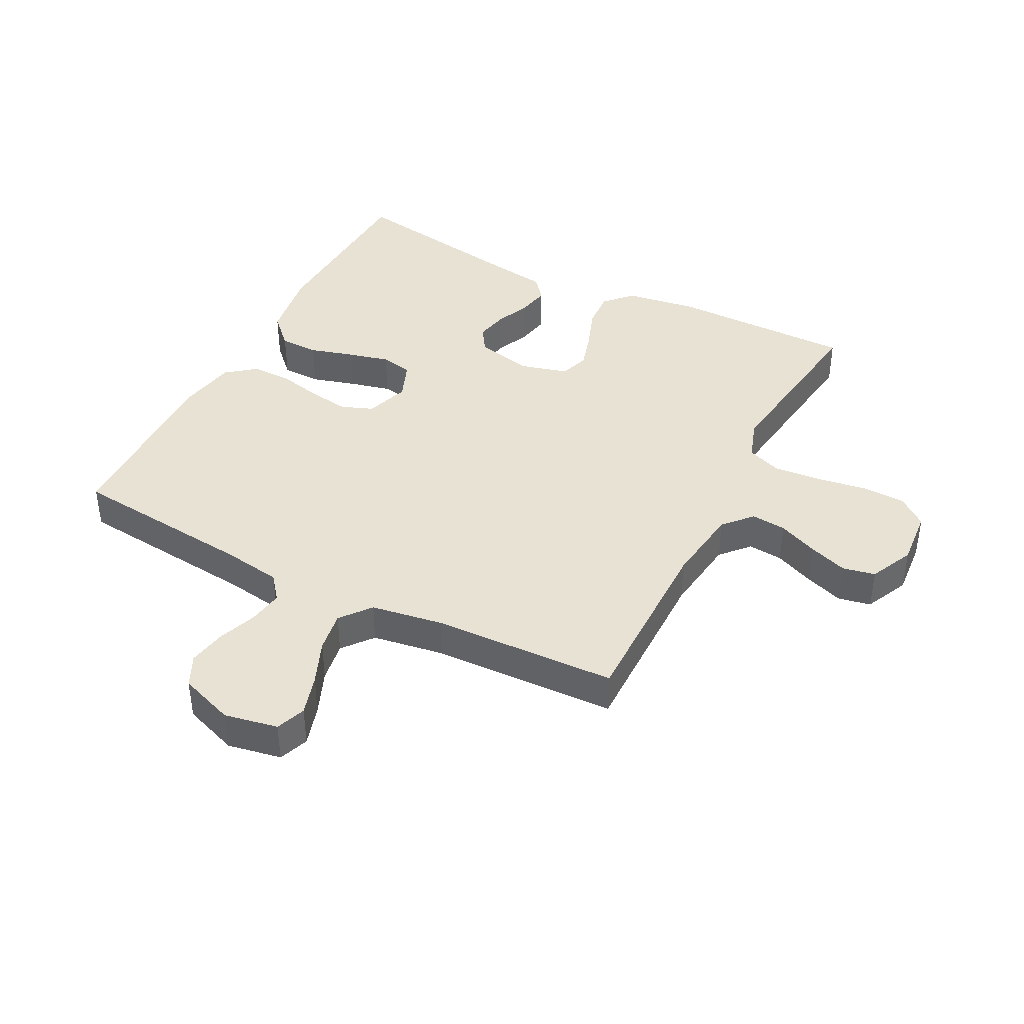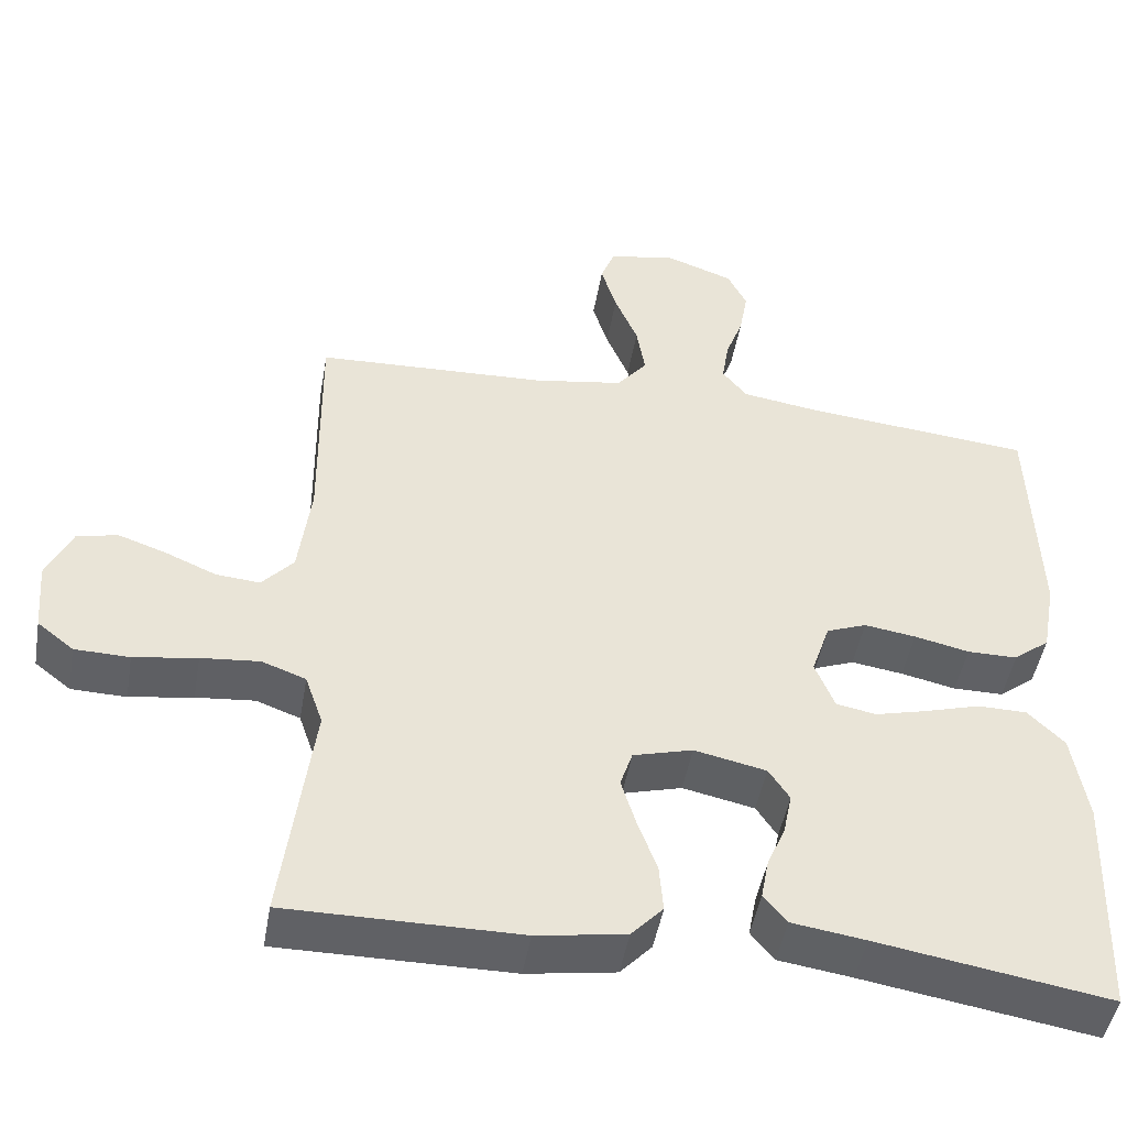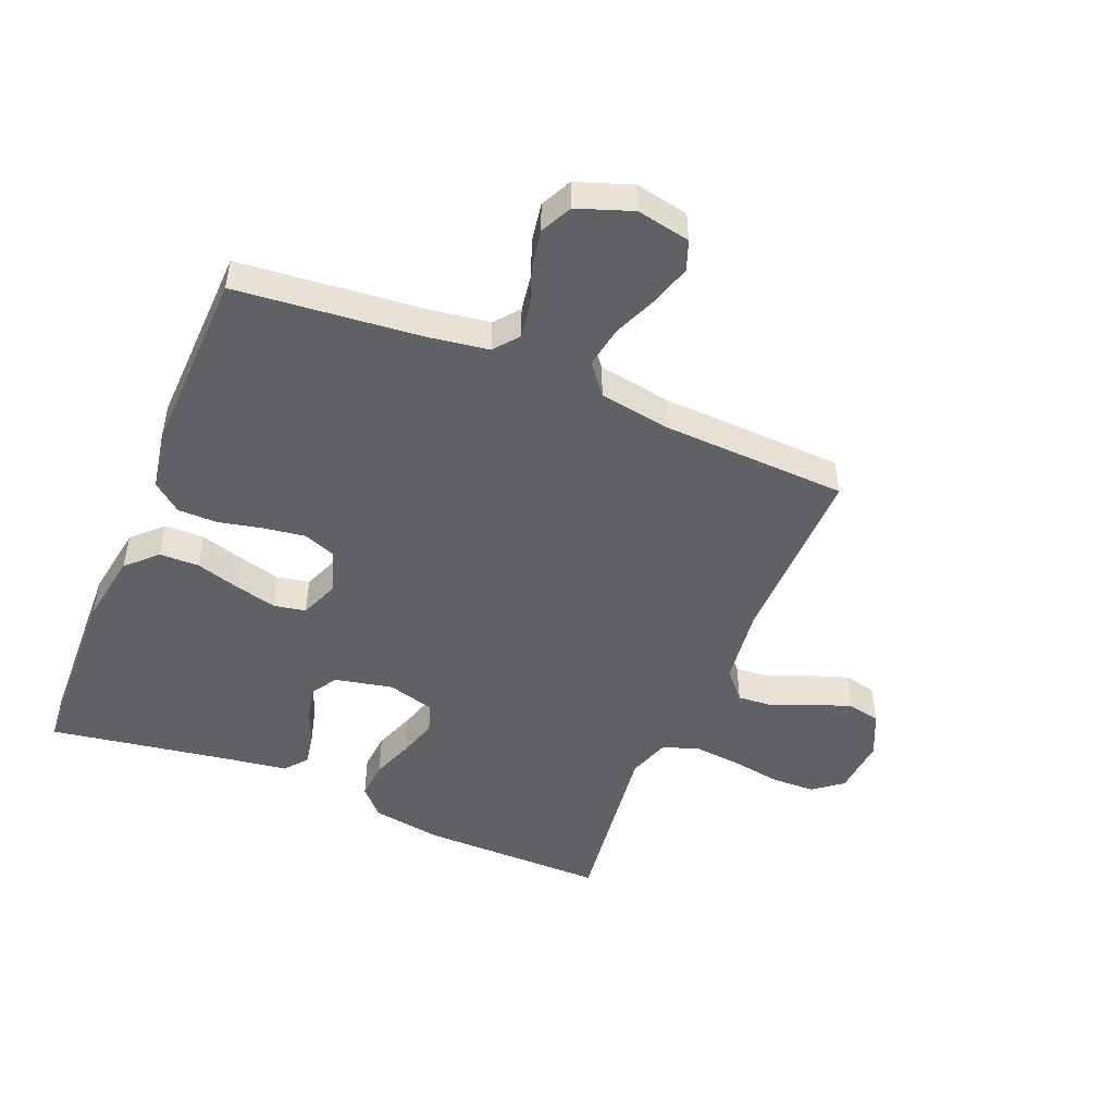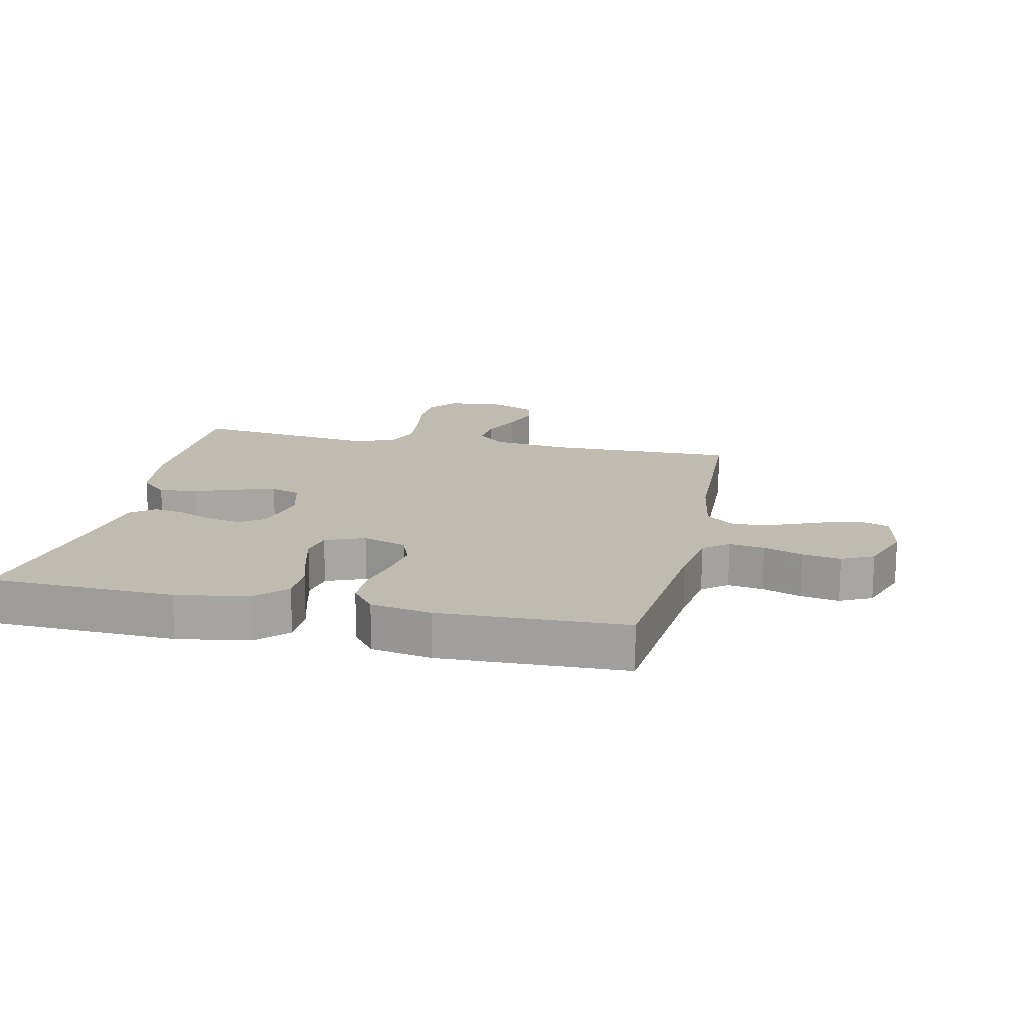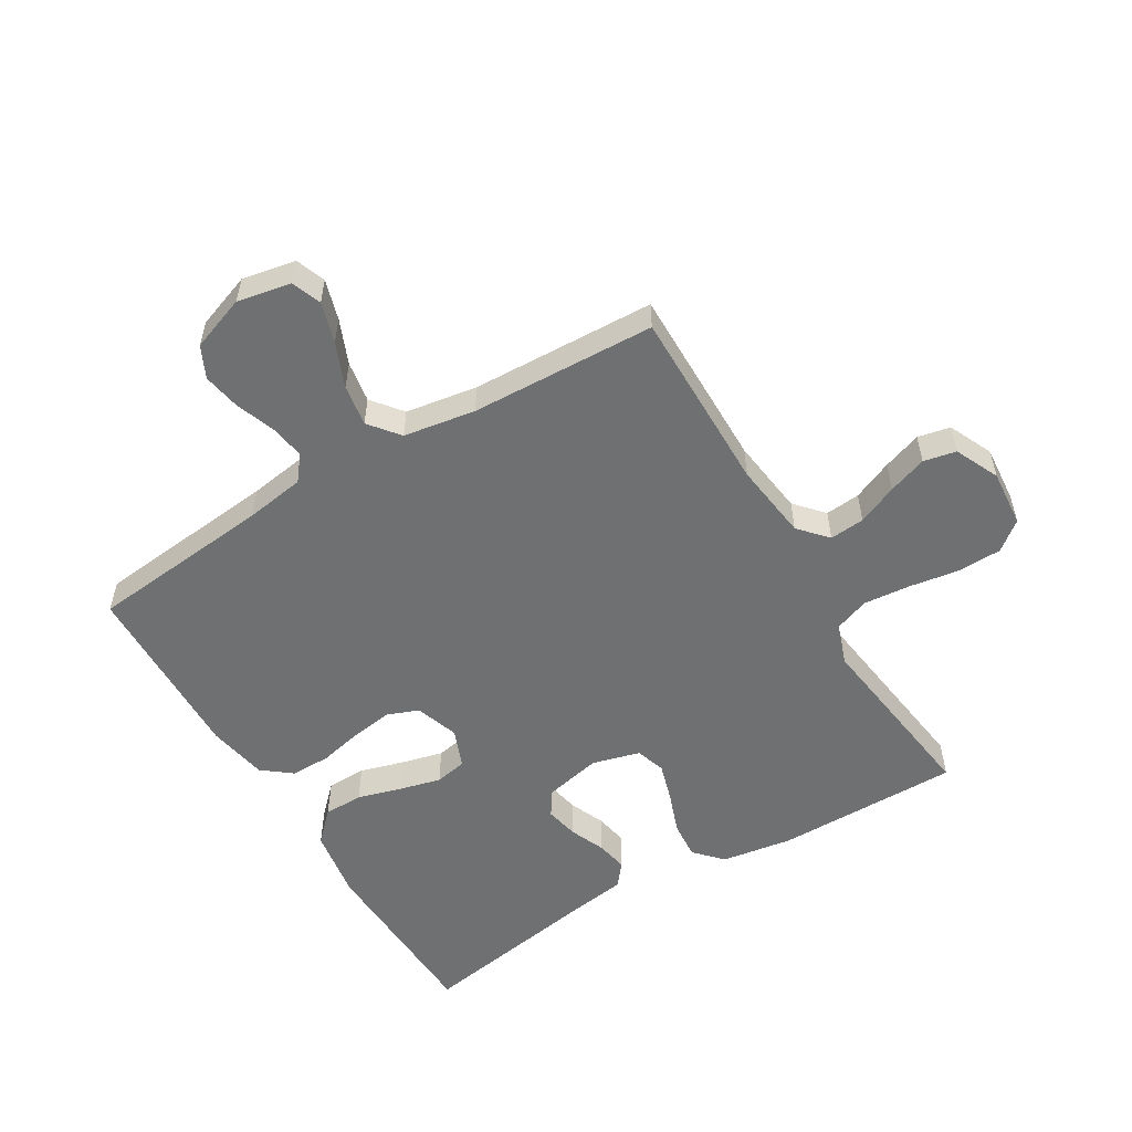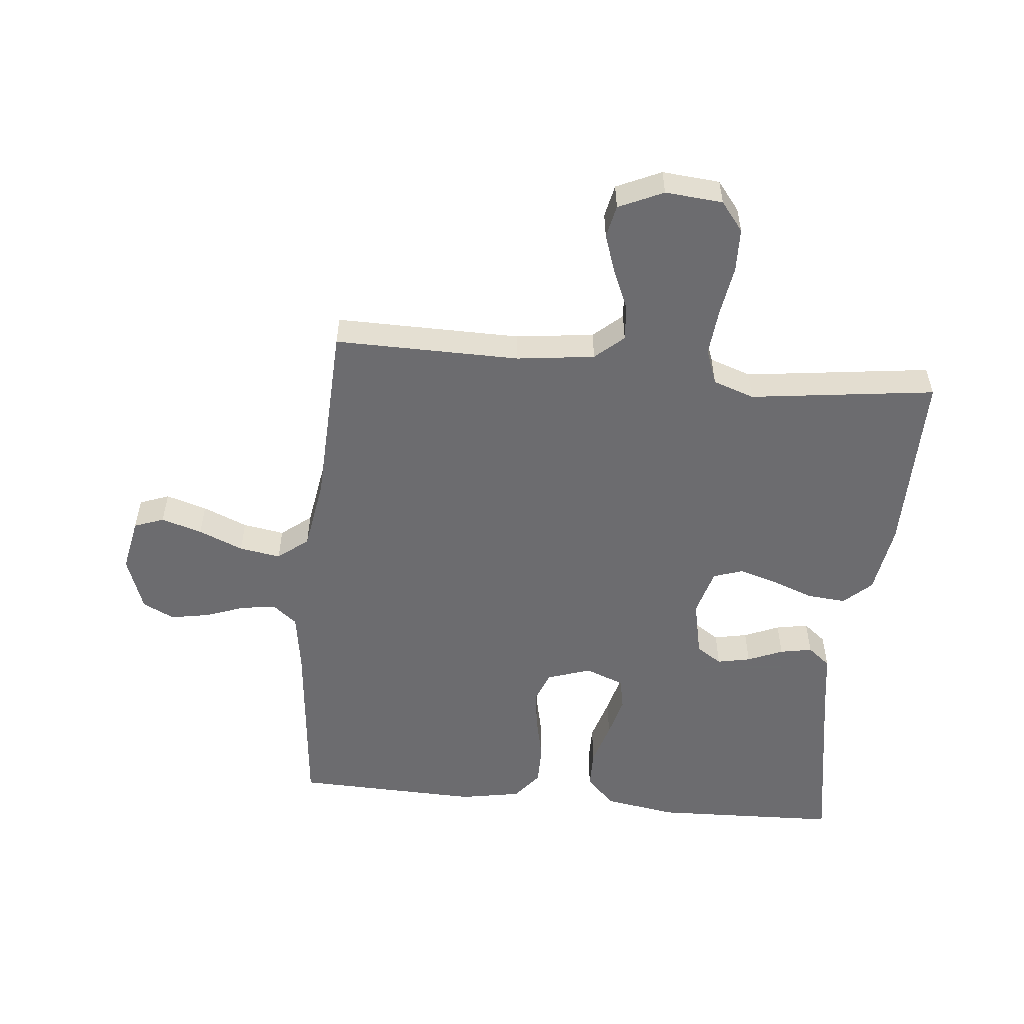
<metadata>
{"format":"obj","ext":"obj","renderer":"f3d","projection":"perspective","resolution":1024,"background":"white","views":[{"elev":40.8,"azim":27.4,"up":"+Y"},{"elev":-47.4,"azim":170.2,"up":"+Z"},{"elev":-48.5,"azim":-22.6,"up":"+Y"},{"elev":16.0,"azim":-77.7,"up":"+Y"},{"elev":-54.8,"azim":31.0,"up":"+Y"},{"elev":-53.8,"azim":84.3,"up":"+Y"}]}
</metadata>
<code>
v 0.5 0.07 -0.5
v 0.2 0.07 -0.499
v 0.085 0.07 -0.481
v 0.044 0.07 -0.437
v 0.049 0.07 -0.375
v 0.074 0.07 -0.307
v 0.093 0.07 -0.244
v 0.077 0.07 -0.196
v 0 0.07 -0.175
v -0.093 0.07 -0.195
v -0.12 0.07 -0.236
v -0.109 0.07 -0.29
v -0.085 0.07 -0.347
v -0.075 0.07 -0.399
v -0.105 0.07 -0.436
v -0.2 0.07 -0.45
v -0.5 0.07 -0.5
v -0.511 0.07 -0.2
v -0.492 0.07 -0.083
v -0.445 0.07 -0.036
v -0.381 0.07 -0.035
v -0.309 0.07 -0.056
v -0.242 0.07 -0.073
v -0.19 0.07 -0.063
v -0.165 0.07 0
v -0.189 0.07 0.071
v -0.241 0.07 0.091
v -0.308 0.07 0.081
v -0.379 0.07 0.065
v -0.444 0.07 0.065
v -0.491 0.07 0.102
v -0.509 0.07 0.2
v -0.5 0.07 0.5
v -0.2 0.07 0.53
v -0.103 0.07 0.545
v -0.071 0.07 0.585
v -0.08 0.07 0.642
v -0.103 0.07 0.705
v -0.114 0.07 0.767
v -0.089 0.07 0.818
v 0 0.07 0.85
v 0.087 0.07 0.833
v 0.105 0.07 0.785
v 0.085 0.07 0.719
v 0.055 0.07 0.647
v 0.044 0.07 0.58
v 0.083 0.07 0.531
v 0.2 0.07 0.512
v 0.5 0.07 0.5
v 0.497 0.07 0.2
v 0.513 0.07 0.074
v 0.554 0.07 0.028
v 0.611 0.07 0.033
v 0.676 0.07 0.061
v 0.739 0.07 0.083
v 0.792 0.07 0.072
v 0.825 0.07 0
v 0.817 0.07 -0.093
v 0.77 0.07 -0.13
v 0.699 0.07 -0.132
v 0.617 0.07 -0.119
v 0.541 0.07 -0.112
v 0.484 0.07 -0.133
v 0.461 0.07 -0.2
v 0.5 0 -0.5
v 0.2 0 -0.499
v 0.085 0 -0.481
v 0.044 0 -0.437
v 0.049 0 -0.375
v 0.074 0 -0.307
v 0.093 0 -0.244
v 0.077 0 -0.196
v 0 0 -0.175
v -0.093 0 -0.195
v -0.12 0 -0.236
v -0.109 0 -0.29
v -0.085 0 -0.347
v -0.075 0 -0.399
v -0.105 0 -0.436
v -0.2 0 -0.45
v -0.5 0 -0.5
v -0.511 0 -0.2
v -0.492 0 -0.083
v -0.445 0 -0.036
v -0.381 0 -0.035
v -0.309 0 -0.056
v -0.242 0 -0.073
v -0.19 0 -0.063
v -0.165 0 0
v -0.189 0 0.071
v -0.241 0 0.091
v -0.308 0 0.081
v -0.379 0 0.065
v -0.444 0 0.065
v -0.491 0 0.102
v -0.509 0 0.2
v -0.5 0 0.5
v -0.2 0 0.53
v -0.103 0 0.545
v -0.071 0 0.585
v -0.08 0 0.642
v -0.103 0 0.705
v -0.114 0 0.767
v -0.089 0 0.818
v 0 0 0.85
v 0.087 0 0.833
v 0.105 0 0.785
v 0.085 0 0.719
v 0.055 0 0.647
v 0.044 0 0.58
v 0.083 0 0.531
v 0.2 0 0.512
v 0.5 0 0.5
v 0.497 0 0.2
v 0.513 0 0.074
v 0.554 0 0.028
v 0.611 0 0.033
v 0.676 0 0.061
v 0.739 0 0.083
v 0.792 0 0.072
v 0.825 0 0
v 0.817 0 -0.093
v 0.77 0 -0.13
v 0.699 0 -0.132
v 0.617 0 -0.119
v 0.541 0 -0.112
v 0.484 0 -0.133
v 0.461 0 -0.2
f 58 59 60 61
f 58 61 62
f 57 58 62
f 56 57 62 63
f 53 54 55 56
f 48 49 50
f 47 48 50 51
f 42 43 44 45
f 40 41 42 45
f 40 45 46
f 37 38 39 40
f 36 37 40 46
f 35 36 46 47
f 31 32 33 34
f 28 29 30 31
f 27 28 31 34
f 26 27 34 35
f 19 20 21 22
f 19 22 23
f 16 17 18 19
f 16 19 23
f 15 16 23 24
f 12 13 14 15
f 11 12 15 24
f 3 4 5 6
f 3 6 7
f 64 1 2 3
f 63 64 3 7
f 53 56 63 7
f 35 47 51 52
f 25 26 35 52
f 24 25 52
f 10 11 24
f 9 10 24 52
f 8 9 52 53
f 7 8 53
f 125 124 123 122
f 126 125 122
f 126 122 121
f 127 126 121 120
f 120 119 118 117
f 114 113 112
f 115 114 112 111
f 109 108 107 106
f 109 106 105 104
f 110 109 104
f 104 103 102 101
f 110 104 101 100
f 111 110 100 99
f 98 97 96 95
f 95 94 93 92
f 98 95 92 91
f 99 98 91 90
f 86 85 84 83
f 87 86 83
f 83 82 81 80
f 87 83 80
f 88 87 80 79
f 79 78 77 76
f 88 79 76 75
f 70 69 68 67
f 71 70 67
f 67 66 65 128
f 71 67 128 127
f 71 127 120 117
f 116 115 111 99
f 116 99 90 89
f 116 89 88
f 88 75 74
f 116 88 74 73
f 117 116 73 72
f 117 72 71
f 1 65 66 2
f 2 66 67 3
f 3 67 68 4
f 4 68 69 5
f 5 69 70 6
f 6 70 71 7
f 7 71 72 8
f 8 72 73 9
f 9 73 74 10
f 10 74 75 11
f 11 75 76 12
f 12 76 77 13
f 13 77 78 14
f 14 78 79 15
f 15 79 80 16
f 16 80 81 17
f 17 81 82 18
f 18 82 83 19
f 19 83 84 20
f 20 84 85 21
f 21 85 86 22
f 22 86 87 23
f 23 87 88 24
f 24 88 89 25
f 25 89 90 26
f 26 90 91 27
f 27 91 92 28
f 28 92 93 29
f 29 93 94 30
f 30 94 95 31
f 31 95 96 32
f 32 96 97 33
f 33 97 98 34
f 34 98 99 35
f 35 99 100 36
f 36 100 101 37
f 37 101 102 38
f 38 102 103 39
f 39 103 104 40
f 40 104 105 41
f 41 105 106 42
f 42 106 107 43
f 43 107 108 44
f 44 108 109 45
f 45 109 110 46
f 46 110 111 47
f 47 111 112 48
f 48 112 113 49
f 49 113 114 50
f 50 114 115 51
f 51 115 116 52
f 52 116 117 53
f 53 117 118 54
f 54 118 119 55
f 55 119 120 56
f 56 120 121 57
f 57 121 122 58
f 58 122 123 59
f 59 123 124 60
f 60 124 125 61
f 61 125 126 62
f 62 126 127 63
f 63 127 128 64
f 64 128 65 1

</code>
